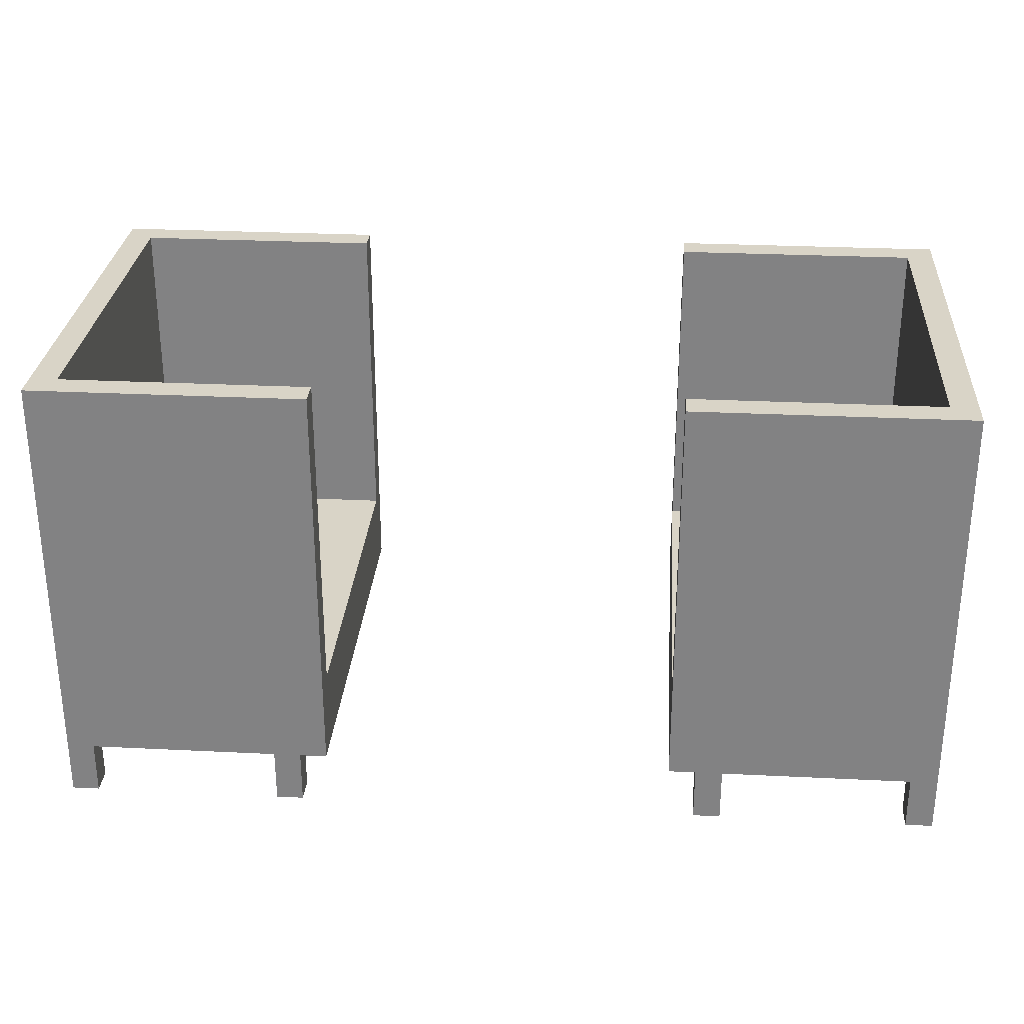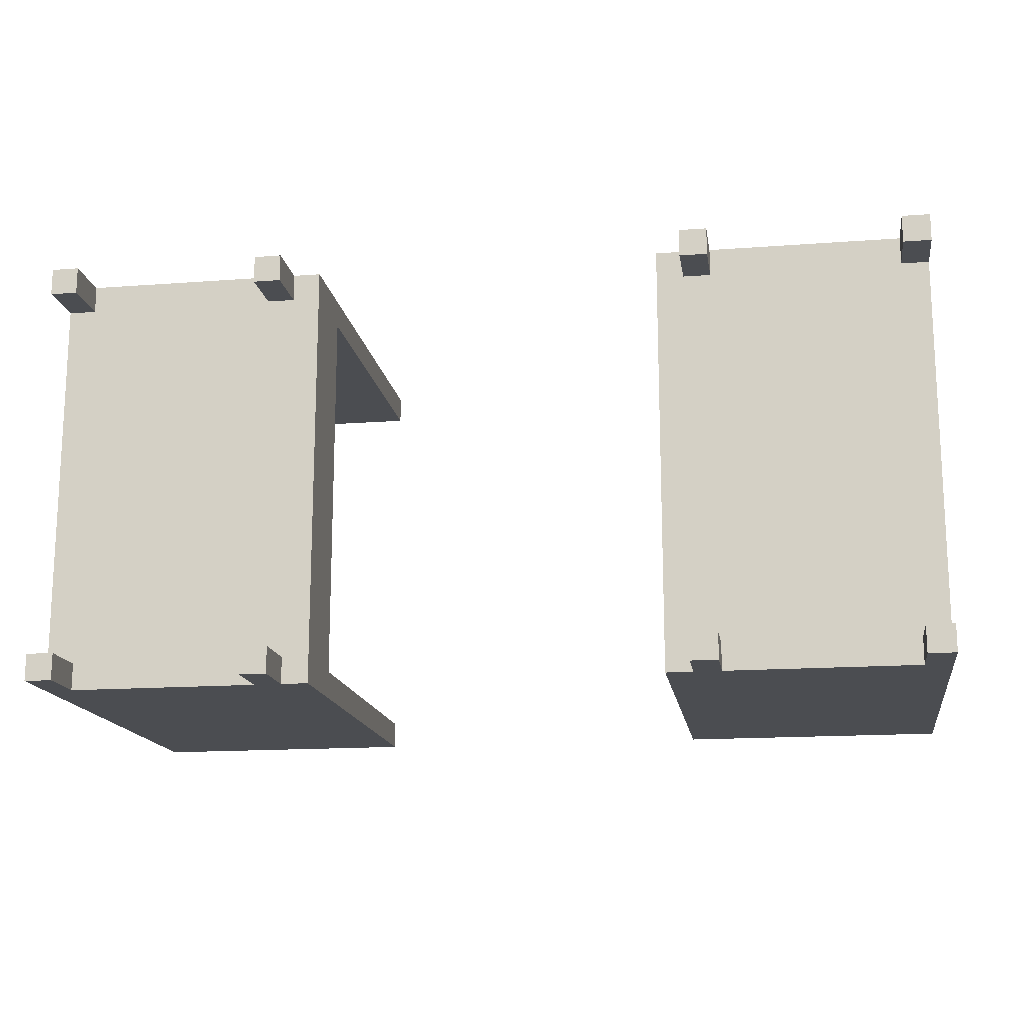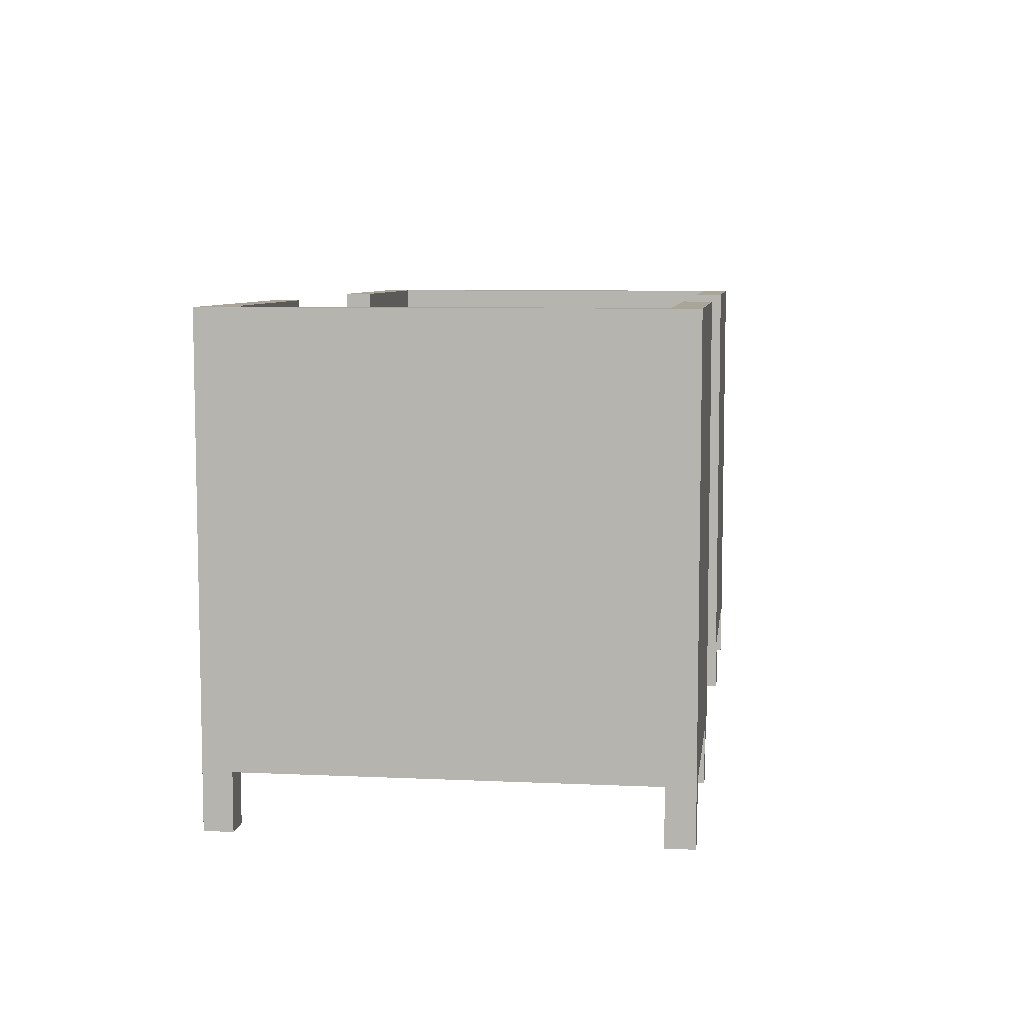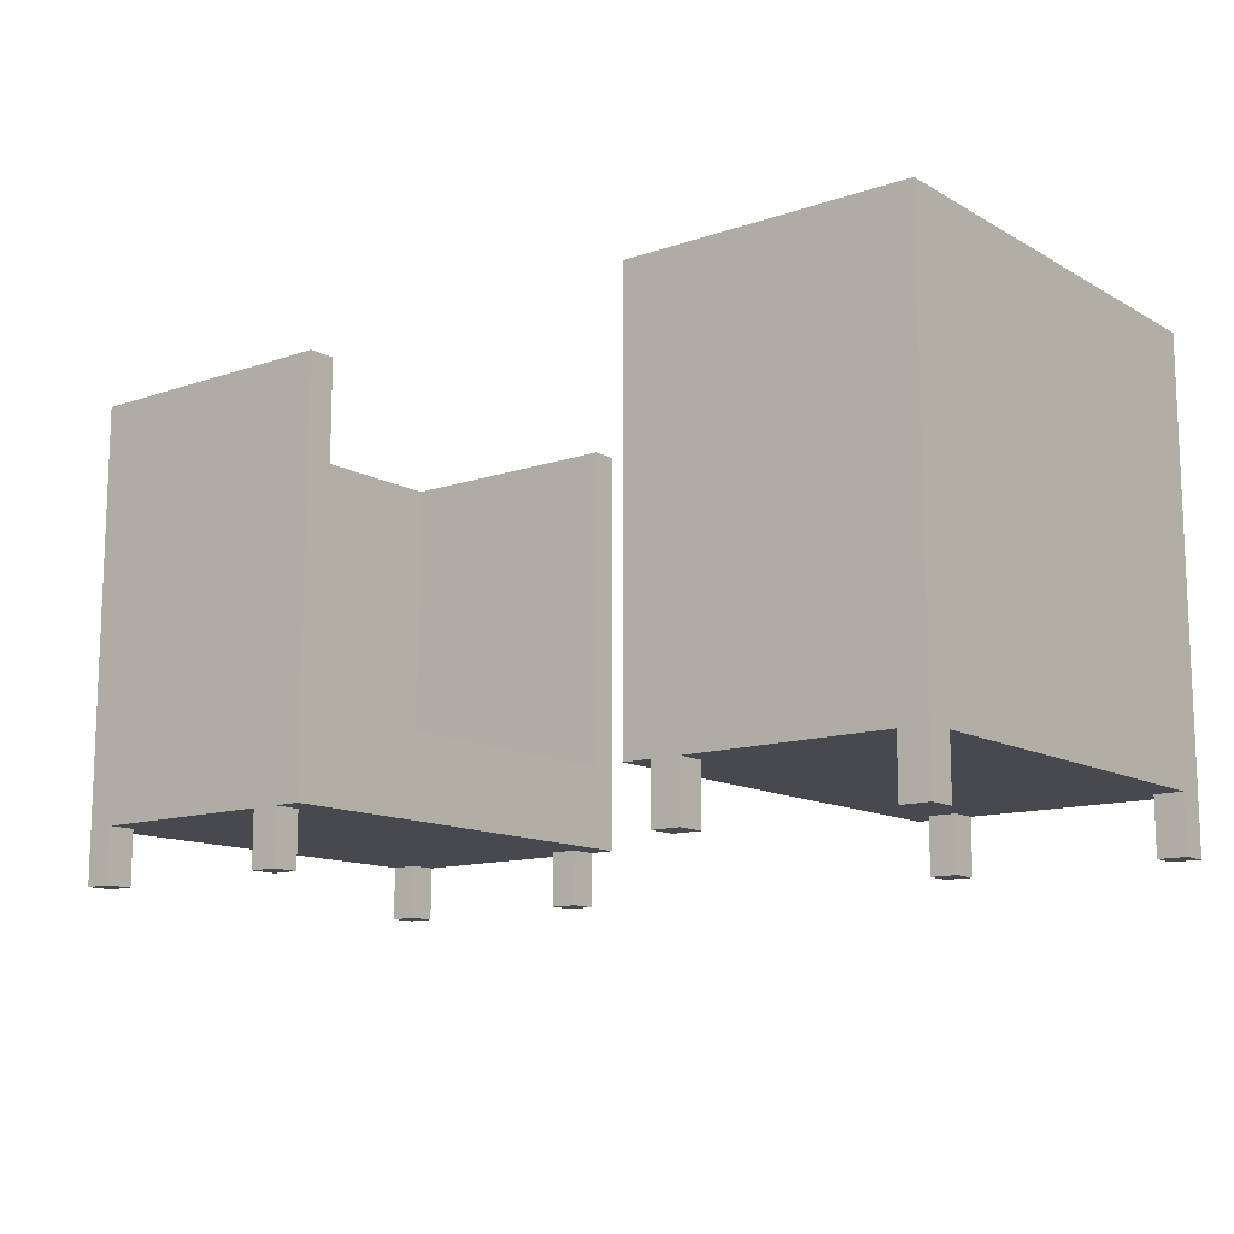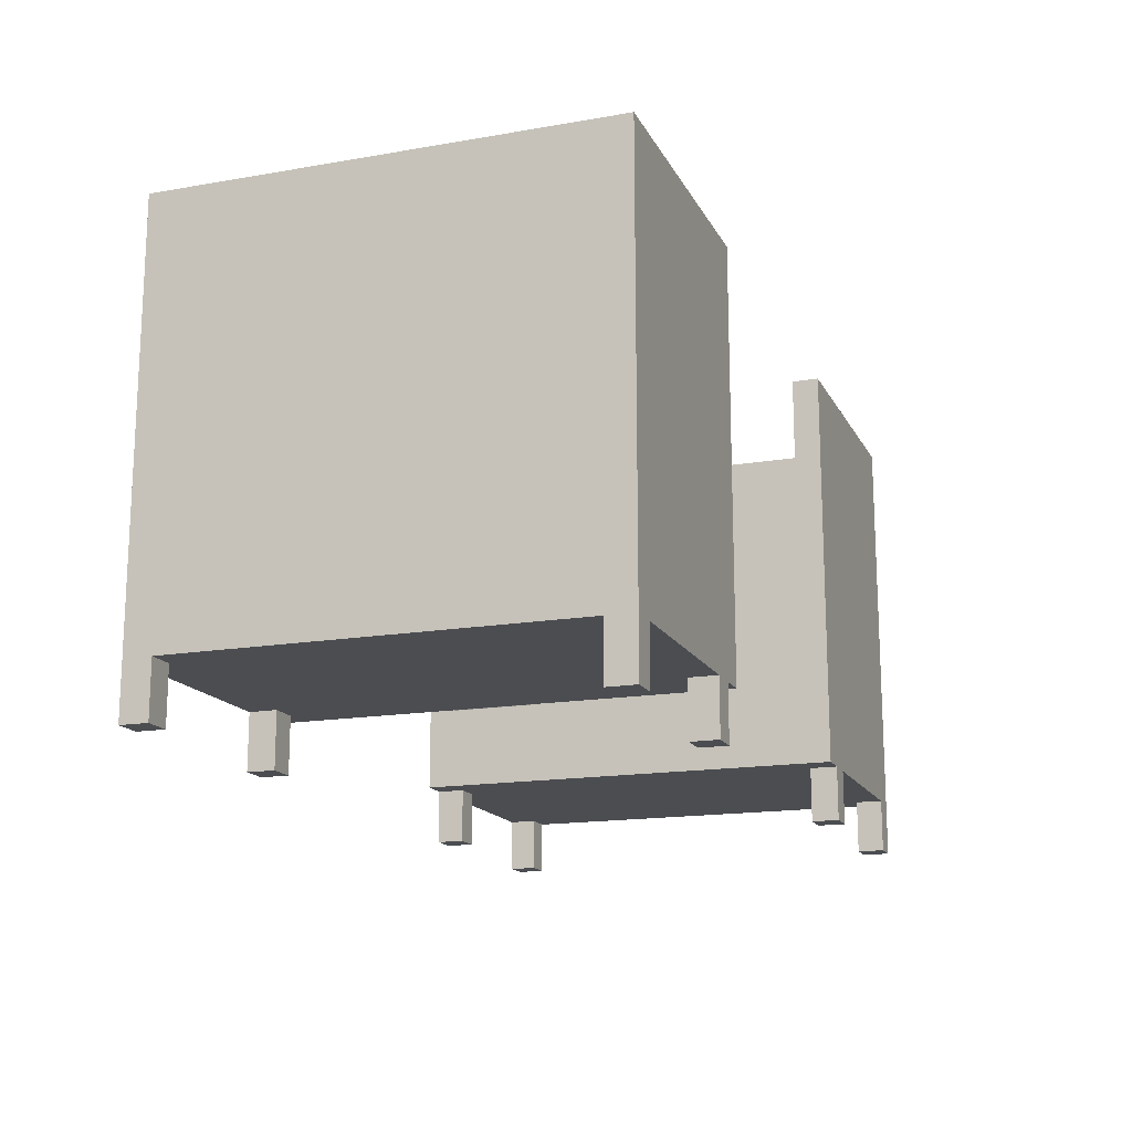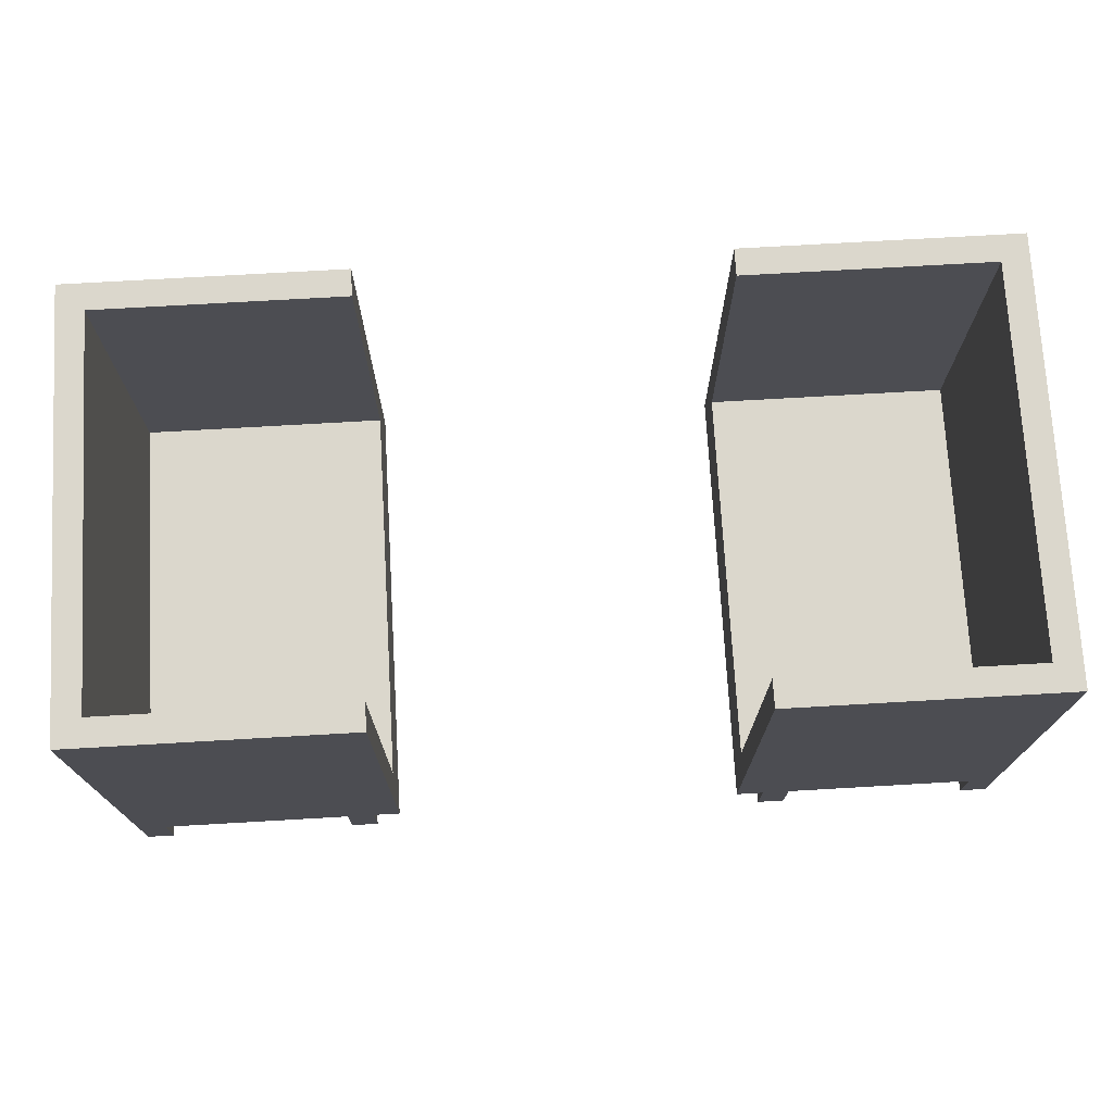
<metadata>
{"format":"obj","ext":"obj","renderer":"f3d","projection":"perspective","resolution":1024,"background":"white","views":[{"elev":28.6,"azim":4.2,"up":"+Y"},{"elev":-15.8,"azim":8.9,"up":"+Z"},{"elev":7.4,"azim":-82.6,"up":"+Y"},{"elev":-12.6,"azim":38.2,"up":"+Y"},{"elev":-15.9,"azim":109.7,"up":"+Y"},{"elev":73.3,"azim":176.7,"up":"+Y"}]}
</metadata>
<code>
o pink think tanks
v -38.4 0.1 -2.8
v -38.4 0.1 -2.9
v -38.4 0.1 -4.3
v -38.4 0.1 -4.4
v -38.4 0.3 -2.8
v -38.4 0.3 -2.9
v -38.4 0.3 -4.3
v -38.4 0.3 -4.4
v -38.4 1.8 -2.8
v -38.4 1.8 -4.4
v -37.6 0.1 -2.8
v -37.6 0.1 -2.9
v -37.6 0.1 -4.3
v -37.6 0.1 -4.4
v -37.6 0.3 -2.8
v -37.6 0.3 -2.9
v -37.6 0.3 -4.3
v -37.6 0.3 -4.4
v -36.1 0.3 -2.8
v -36.1 0.3 -4.4
v -36.1 0.6 -2.9
v -36.1 0.6 -4.3
v -36.1 1.8 -2.8
v -36.1 1.8 -2.9
v -36.1 1.8 -4.3
v -36.1 1.8 -4.4
v -36 0.1 -2.8
v -36 0.1 -2.9
v -36 0.1 -4.3
v -36 0.1 -4.4
v -36 0.3 -2.8
v -36 0.3 -2.9
v -36 0.3 -4.3
v -36 0.3 -4.4
v -35.2 0.1 -2.8
v -35.2 0.1 -2.9
v -35.2 0.1 -4.3
v -35.2 0.1 -4.4
v -35.2 0.3 -2.8
v -35.2 0.3 -2.9
v -35.2 0.3 -4.3
v -35.2 0.3 -4.4
v -35.2 0.6 -2.9
v -35.2 0.6 -4.3
v -35.2 1.8 -2.9
v -35.2 1.8 -4.3
v -38.3 0.1 -2.8
v -38.3 0.1 -2.9
v -38.3 0.1 -4.3
v -38.3 0.1 -4.4
v -38.3 0.3 -2.8
v -38.3 0.3 -2.9
v -38.3 0.3 -4.3
v -38.3 0.3 -4.4
v -38.3 0.6 -2.9
v -38.3 0.6 -4.3
v -38.3 1.8 -2.9
v -38.3 1.8 -4.3
v -37.5 0.1 -2.8
v -37.5 0.1 -2.9
v -37.5 0.1 -4.3
v -37.5 0.1 -4.4
v -37.5 0.3 -2.8
v -37.5 0.3 -2.9
v -37.5 0.3 -4.3
v -37.5 0.3 -4.4
v -37.4 0.3 -2.8
v -37.4 0.3 -4.4
v -37.4 0.6 -2.9
v -37.4 0.6 -4.3
v -37.4 1.8 -2.8
v -37.4 1.8 -2.9
v -37.4 1.8 -4.3
v -37.4 1.8 -4.4
v -35.9 0.1 -2.8
v -35.9 0.1 -2.9
v -35.9 0.1 -4.3
v -35.9 0.1 -4.4
v -35.9 0.3 -2.8
v -35.9 0.3 -2.9
v -35.9 0.3 -4.3
v -35.9 0.3 -4.4
v -35.1 0.1 -2.8
v -35.1 0.1 -2.9
v -35.1 0.1 -4.3
v -35.1 0.1 -4.4
v -35.1 0.3 -2.8
v -35.1 0.3 -2.9
v -35.1 0.3 -4.3
v -35.1 0.3 -4.4
v -35.1 1.8 -2.8
v -35.1 1.8 -4.4
v -38.4 0.1 -2.8
v -38.4 0.3 -2.8
v -38.4 1.8 -2.8
v -38.3 0.1 -2.8
v -38.3 0.3 -2.8
v -37.6 0.1 -2.8
v -37.6 0.3 -2.8
v -37.5 0.1 -2.8
v -37.5 0.3 -2.8
v -37.4 0.3 -2.8
v -37.4 1.8 -2.8
v -36.1 0.3 -2.8
v -36.1 1.8 -2.8
v -36 0.1 -2.8
v -36 0.3 -2.8
v -35.9 0.1 -2.8
v -35.9 0.3 -2.8
v -35.2 0.1 -2.8
v -35.2 0.3 -2.8
v -35.1 0.1 -2.8
v -35.1 0.3 -2.8
v -35.1 1.8 -2.8
v -38.4 0.1 -4.3
v -38.4 0.3 -4.3
v -38.3 0.1 -4.3
v -38.3 0.3 -4.3
v -38.3 0.6 -4.3
v -38.3 1.8 -4.3
v -37.6 0.1 -4.3
v -37.6 0.3 -4.3
v -37.5 0.1 -4.3
v -37.5 0.3 -4.3
v -37.4 0.6 -4.3
v -37.4 1.8 -4.3
v -36.1 0.6 -4.3
v -36.1 1.8 -4.3
v -36 0.1 -4.3
v -36 0.3 -4.3
v -35.9 0.1 -4.3
v -35.9 0.3 -4.3
v -35.2 0.1 -4.3
v -35.2 0.3 -4.3
v -35.2 0.6 -4.3
v -35.2 1.8 -4.3
v -35.1 0.1 -4.3
v -35.1 0.3 -4.3
v -38.4 0.1 -2.9
v -38.4 0.3 -2.9
v -38.3 0.1 -2.9
v -38.3 0.3 -2.9
v -38.3 0.6 -2.9
v -38.3 1.8 -2.9
v -37.6 0.1 -2.9
v -37.6 0.3 -2.9
v -37.5 0.1 -2.9
v -37.5 0.3 -2.9
v -37.4 0.6 -2.9
v -37.4 1.8 -2.9
v -36.1 0.6 -2.9
v -36.1 1.8 -2.9
v -36 0.1 -2.9
v -36 0.3 -2.9
v -35.9 0.1 -2.9
v -35.9 0.3 -2.9
v -35.2 0.1 -2.9
v -35.2 0.3 -2.9
v -35.2 0.6 -2.9
v -35.2 1.8 -2.9
v -35.1 0.1 -2.9
v -35.1 0.3 -2.9
v -38.4 0.1 -4.4
v -38.4 0.3 -4.4
v -38.4 1.8 -4.4
v -38.3 0.1 -4.4
v -38.3 0.3 -4.4
v -37.6 0.1 -4.4
v -37.6 0.3 -4.4
v -37.5 0.1 -4.4
v -37.5 0.3 -4.4
v -37.4 0.3 -4.4
v -37.4 1.8 -4.4
v -36.1 0.3 -4.4
v -36.1 1.8 -4.4
v -36 0.1 -4.4
v -36 0.3 -4.4
v -35.9 0.1 -4.4
v -35.9 0.3 -4.4
v -35.2 0.1 -4.4
v -35.2 0.3 -4.4
v -35.1 0.1 -4.4
v -35.1 0.3 -4.4
v -35.1 1.8 -4.4
v -38.4 0.1 -2.8
v -38.3 0.1 -2.8
v -37.6 0.1 -2.8
v -37.5 0.1 -2.8
v -36 0.1 -2.8
v -35.9 0.1 -2.8
v -35.2 0.1 -2.8
v -35.1 0.1 -2.8
v -38.4 0.1 -2.9
v -38.3 0.1 -2.9
v -37.6 0.1 -2.9
v -37.5 0.1 -2.9
v -36 0.1 -2.9
v -35.9 0.1 -2.9
v -35.2 0.1 -2.9
v -35.1 0.1 -2.9
v -38.4 0.1 -4.3
v -38.3 0.1 -4.3
v -37.6 0.1 -4.3
v -37.5 0.1 -4.3
v -36 0.1 -4.3
v -35.9 0.1 -4.3
v -35.2 0.1 -4.3
v -35.1 0.1 -4.3
v -38.4 0.1 -4.4
v -38.3 0.1 -4.4
v -37.6 0.1 -4.4
v -37.5 0.1 -4.4
v -36 0.1 -4.4
v -35.9 0.1 -4.4
v -35.2 0.1 -4.4
v -35.1 0.1 -4.4
v -38.3 0.3 -2.8
v -37.6 0.3 -2.8
v -37.5 0.3 -2.8
v -37.4 0.3 -2.8
v -36.1 0.3 -2.8
v -36 0.3 -2.8
v -35.9 0.3 -2.8
v -35.2 0.3 -2.8
v -38.4 0.3 -2.9
v -38.3 0.3 -2.9
v -37.6 0.3 -2.9
v -37.5 0.3 -2.9
v -36 0.3 -2.9
v -35.9 0.3 -2.9
v -35.2 0.3 -2.9
v -35.1 0.3 -2.9
v -38.4 0.3 -4.3
v -38.3 0.3 -4.3
v -37.6 0.3 -4.3
v -37.5 0.3 -4.3
v -36 0.3 -4.3
v -35.9 0.3 -4.3
v -35.2 0.3 -4.3
v -35.1 0.3 -4.3
v -38.3 0.3 -4.4
v -37.6 0.3 -4.4
v -37.5 0.3 -4.4
v -37.4 0.3 -4.4
v -36.1 0.3 -4.4
v -36 0.3 -4.4
v -35.9 0.3 -4.4
v -35.2 0.3 -4.4
v -38.3 0.6 -2.9
v -37.4 0.6 -2.9
v -36.1 0.6 -2.9
v -35.2 0.6 -2.9
v -38.3 0.6 -4.3
v -37.4 0.6 -4.3
v -36.1 0.6 -4.3
v -35.2 0.6 -4.3
v -38.4 1.8 -2.8
v -37.4 1.8 -2.8
v -36.1 1.8 -2.8
v -35.1 1.8 -2.8
v -38.3 1.8 -2.9
v -37.4 1.8 -2.9
v -36.1 1.8 -2.9
v -35.2 1.8 -2.9
v -38.3 1.8 -4.3
v -37.4 1.8 -4.3
v -36.1 1.8 -4.3
v -35.2 1.8 -4.3
v -38.4 1.8 -4.4
v -37.4 1.8 -4.4
v -36.1 1.8 -4.4
v -35.1 1.8 -4.4
f 5 2 1
f 6 2 5
f 7 4 3
f 8 4 7
f 9 6 5
f 9 7 6
f 9 8 7
f 10 8 9
f 15 12 11
f 16 12 15
f 17 14 13
f 18 14 17
f 21 20 19
f 22 20 21
f 23 21 19
f 24 21 23
f 25 20 22
f 26 20 25
f 31 28 27
f 32 28 31
f 33 30 29
f 34 30 33
f 39 36 35
f 40 36 39
f 41 38 37
f 42 38 41
f 45 44 43
f 46 44 45
f 47 48 51
f 51 48 52
f 49 50 53
f 53 50 54
f 55 56 57
f 57 56 58
f 59 60 63
f 63 60 64
f 61 62 65
f 65 62 66
f 67 68 69
f 69 68 70
f 67 69 71
f 71 69 72
f 70 68 73
f 73 68 74
f 75 76 79
f 79 76 80
f 77 78 81
f 81 78 82
f 83 84 87
f 87 84 88
f 85 86 89
f 89 86 90
f 87 88 91
f 88 89 91
f 89 90 91
f 91 90 92
f 96 94 93
f 97 95 94
f 97 94 96
f 99 95 97
f 100 99 98
f 101 95 99
f 101 99 100
f 102 95 101
f 103 95 102
f 107 105 104
f 108 107 106
f 109 105 107
f 109 107 108
f 111 105 109
f 112 111 110
f 113 105 111
f 113 111 112
f 114 105 113
f 117 116 115
f 118 116 117
f 123 122 121
f 124 122 123
f 125 120 119
f 126 120 125
f 131 130 129
f 132 130 131
f 135 128 127
f 136 128 135
f 137 134 133
f 138 134 137
f 139 140 141
f 141 140 142
f 145 146 147
f 147 146 148
f 143 144 149
f 149 144 150
f 153 154 155
f 155 154 156
f 151 152 159
f 159 152 160
f 157 158 161
f 161 158 162
f 163 164 166
f 164 165 167
f 166 164 167
f 167 165 169
f 168 169 170
f 169 165 171
f 170 169 171
f 171 165 172
f 172 165 173
f 174 175 177
f 176 177 178
f 177 175 179
f 178 177 179
f 179 175 181
f 180 181 182
f 181 175 183
f 182 181 183
f 183 175 184
f 193 186 185
f 194 186 193
f 195 188 187
f 196 188 195
f 197 190 189
f 198 190 197
f 199 192 191
f 200 192 199
f 209 202 201
f 210 202 209
f 211 204 203
f 212 204 211
f 213 206 205
f 214 206 213
f 215 208 207
f 216 208 215
f 226 218 217
f 227 218 226
f 228 220 219
f 229 222 221
f 230 224 223
f 231 224 230
f 233 227 226
f 233 228 227
f 233 226 225
f 234 228 233
f 235 228 234
f 236 220 228
f 236 228 235
f 237 229 221
f 237 232 231
f 237 231 230
f 237 230 229
f 238 232 237
f 239 232 238
f 240 232 239
f 241 235 234
f 242 235 241
f 243 220 236
f 244 220 243
f 245 237 221
f 246 237 245
f 247 239 238
f 248 239 247
f 249 250 253
f 253 250 254
f 251 252 255
f 255 252 256
f 257 258 261
f 261 258 262
f 259 260 263
f 263 260 264
f 257 261 265
f 264 260 268
f 265 266 269
f 257 265 269
f 269 266 270
f 267 268 271
f 268 260 272
f 271 268 272

</code>
